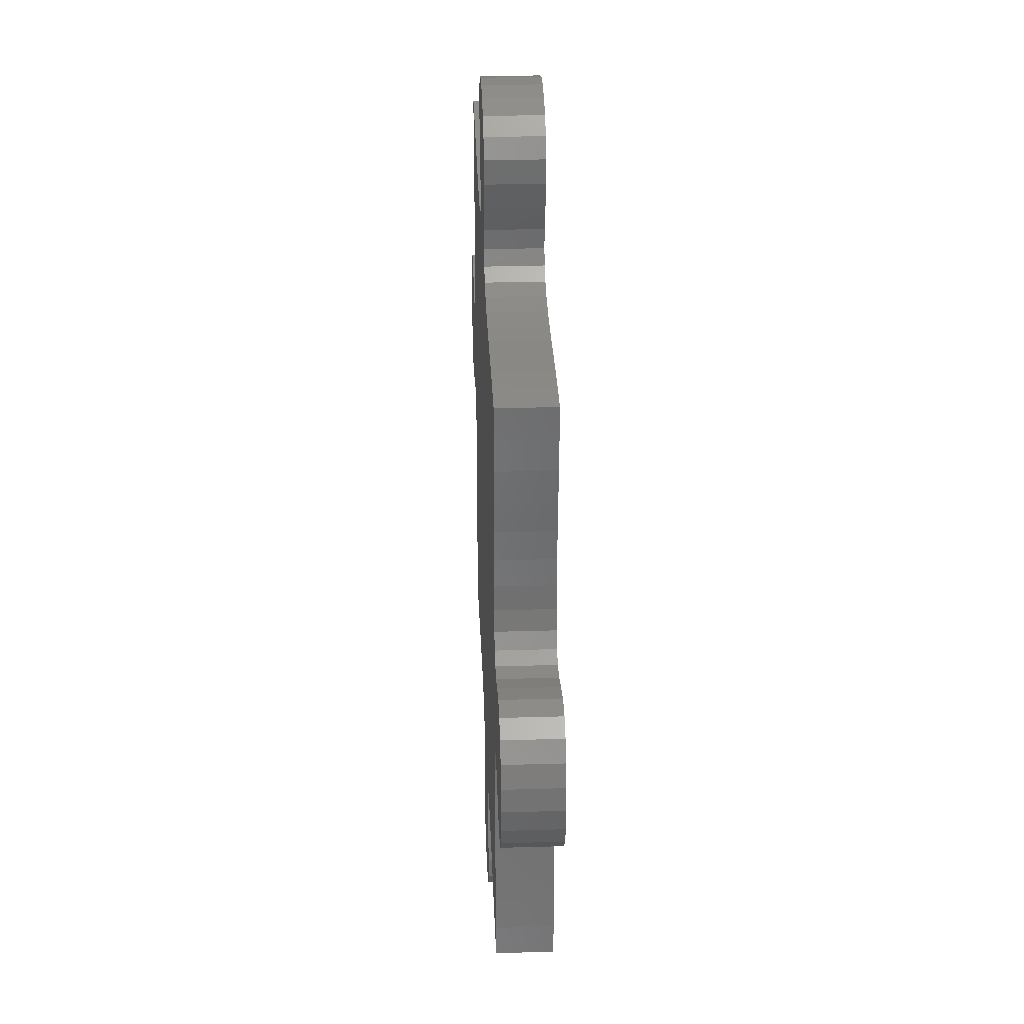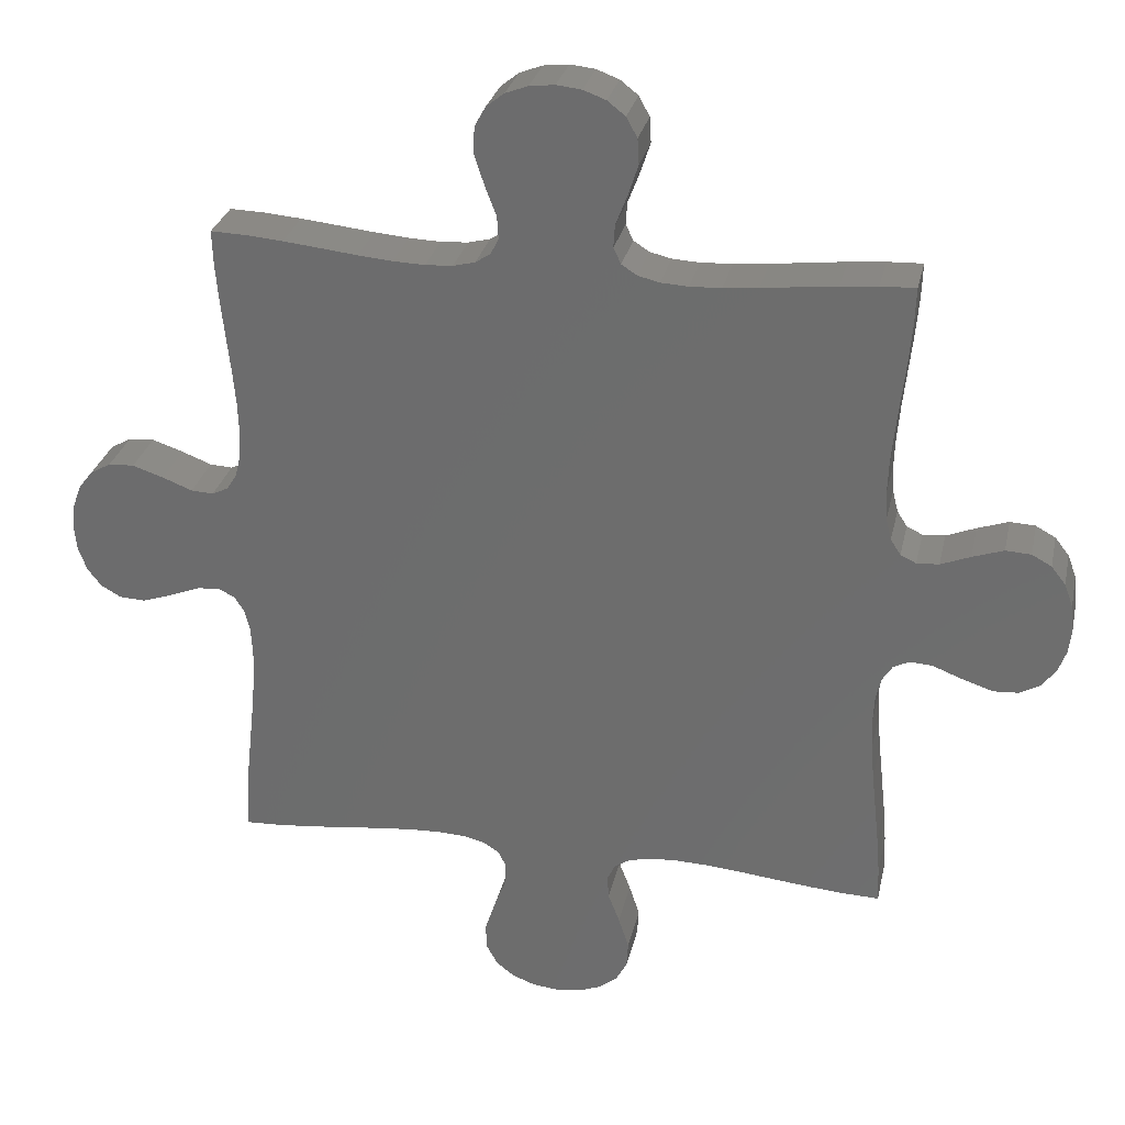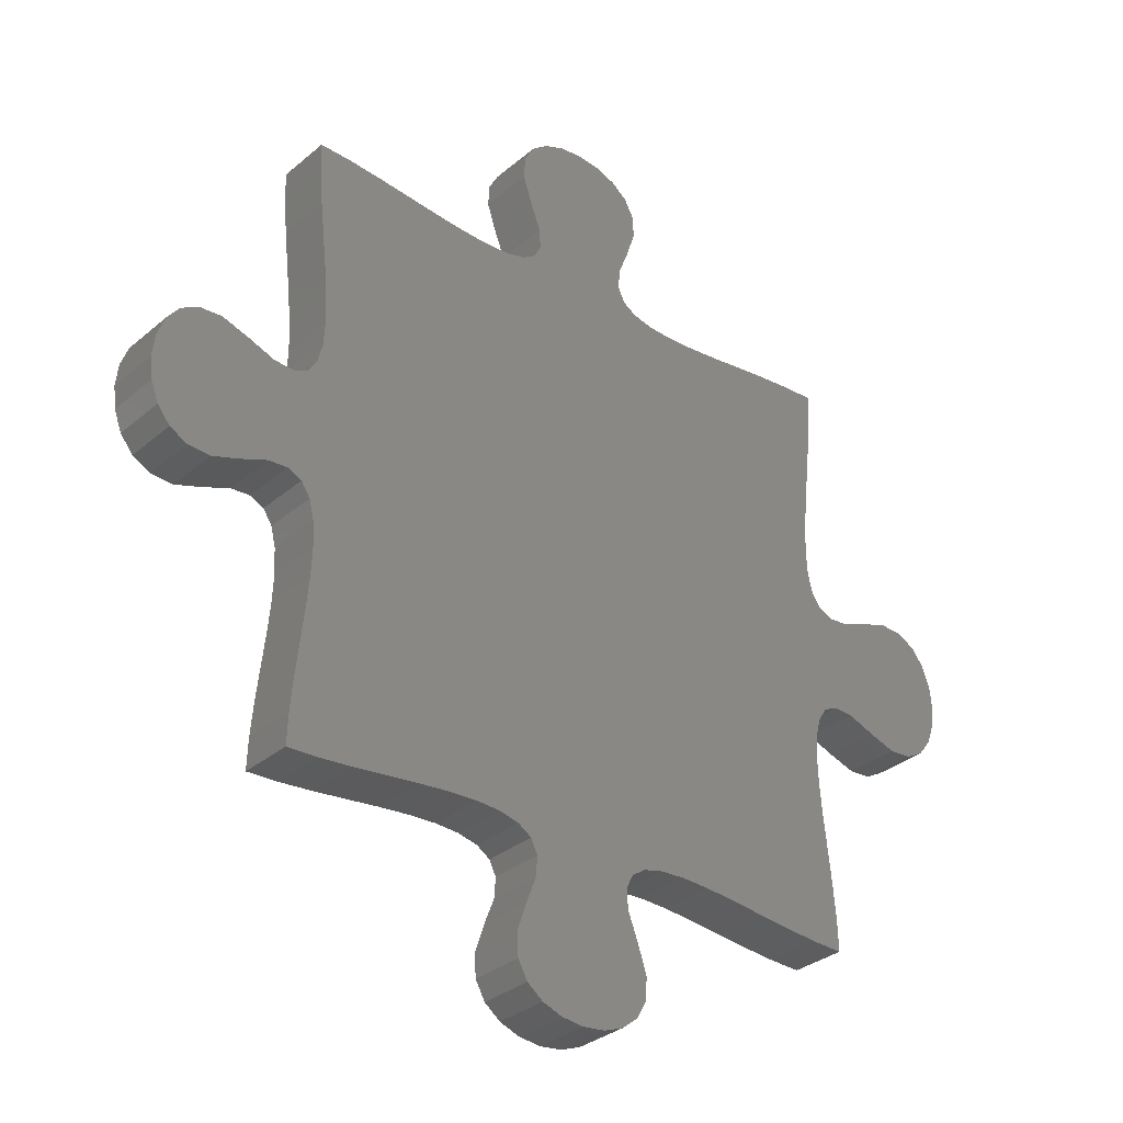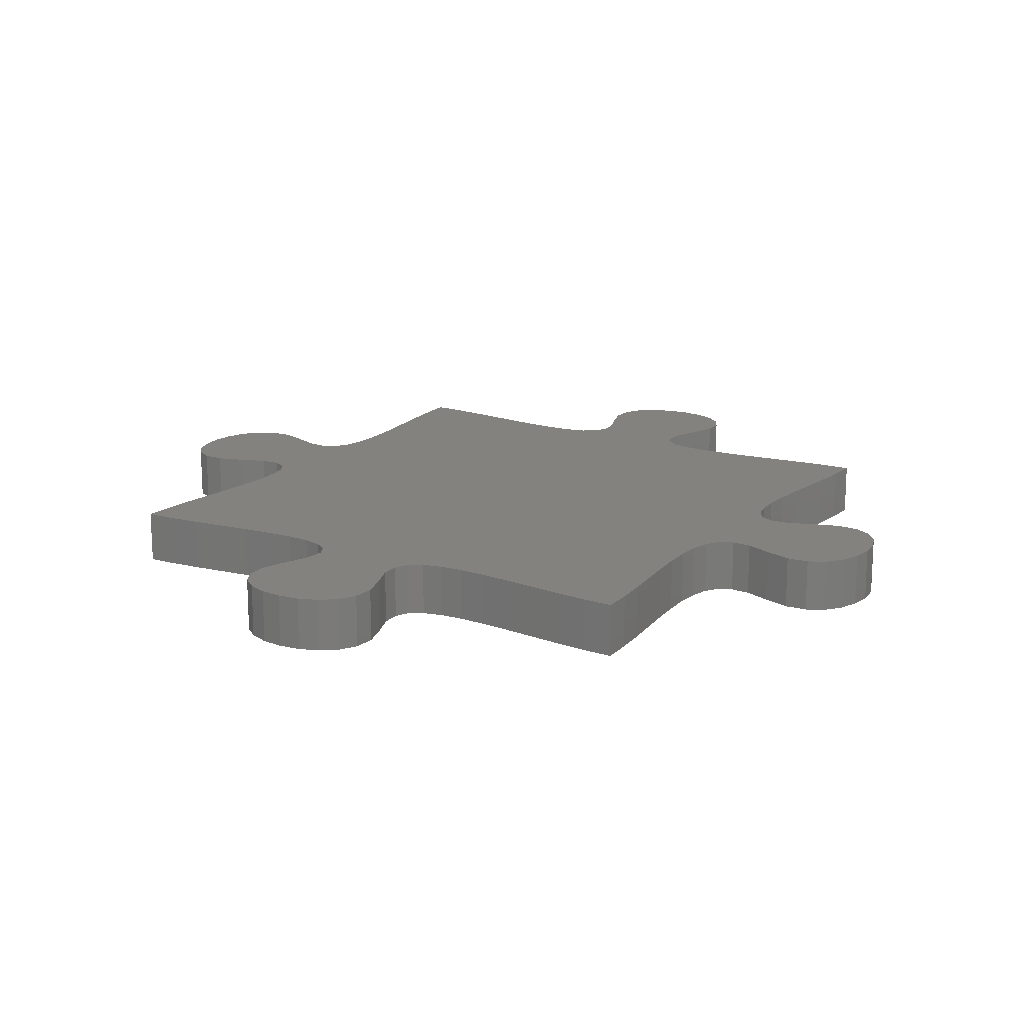
<metadata>
{"format":"stl","ext":"stl","renderer":"f3d","projection":"perspective","resolution":1024,"background":"white","views":[{"elev":33.5,"azim":-92.3,"up":"+Y"},{"elev":28.2,"azim":12.1,"up":"+Y"},{"elev":-31.8,"azim":-40.2,"up":"+Y"},{"elev":16.7,"azim":121.6,"up":"+Z"}]}
</metadata>
<code>
# stl→obj: 288 verts, 572 faces
v -29.88 33.21 0
v -33.33 33.33 0
v -33.21 29.88 0
v -22.6 32.5 0
v -26.27 32.9 0
v -7.677 43.06 0
v -6.667 40 0
v -5.536 37.07 0
v -6.458 47.5 0
v -7.531 45.56 0
v -2.461 49.72 0
v -4.691 48.89 0
v 2.461 49.72 0
v -1.55e-06 50 0
v 6.458 47.5 0
v 4.691 48.89 0
v 7.677 43.06 0
v 7.531 45.56 0
v 5.536 37.07 0
v 6.667 40 0
v 26.27 32.9 0
v 22.6 32.5 0
v 19.01 32.1 0
v 33.33 33.33 0
v 29.88 33.21 0
v 32.9 26.27 0
v 33.21 29.88 0
v 32.1 19.01 0
v 32.5 22.6 0
v 43.06 7.677 0
v 40 6.667 0
v 37.07 5.536 0
v 47.5 6.458 0
v 45.56 7.531 0
v 49.72 2.461 0
v 48.89 4.691 0
v 49.72 -2.461 0
v 50 1.55e-06 0
v 47.5 -6.458 0
v 48.89 -4.691 0
v 43.06 -7.677 0
v 45.56 -7.531 0
v 37.07 -5.536 0
v 40 -6.667 0
v 32.9 -26.27 0
v 32.5 -22.6 0
v 32.1 -19.01 0
v 33.33 -33.33 0
v 33.21 -29.88 0
v 26.27 -32.9 0
v 29.88 -33.21 0
v 19.01 -32.1 0
v 22.6 -32.5 0
v 7.677 -43.06 0
v 6.667 -40 0
v 5.536 -37.07 0
v 6.458 -47.5 0
v 7.531 -45.56 0
v 2.461 -49.72 0
v 4.691 -48.89 0
v -2.461 -49.72 0
v -1.55e-06 -50 0
v -6.458 -47.5 0
v -4.691 -48.89 0
v -7.677 -43.06 0
v -7.531 -45.56 0
v -5.536 -37.07 0
v -6.667 -40 0
v -26.27 -32.9 0
v -22.6 -32.5 0
v -19.01 -32.1 0
v -33.33 -33.33 0
v -29.88 -33.21 0
v -32.9 -26.27 0
v -33.21 -29.88 0
v -32.1 -19.01 0
v -32.5 -22.6 0
v -43.06 -7.677 0
v -40 -6.667 0
v -37.07 -5.536 0
v -47.5 -6.458 0
v -45.56 -7.531 0
v -49.72 -2.461 0
v -48.89 -4.691 0
v -49.72 2.461 0
v -50 1.55e-06 0
v -47.5 6.458 0
v -48.89 4.691 0
v -43.06 7.677 0
v -45.56 7.531 0
v -37.07 5.536 0
v -40 6.667 0
v -32.9 26.27 0
v -32.5 22.6 0
v -32.1 19.01 0
v -19.01 32.1 0
v 15.61 31.79 0
v 31.79 15.61 0
v 31.79 -15.61 0
v 15.61 -31.79 0
v -15.61 -31.79 0
v -31.79 -15.61 0
v -31.79 15.61 0
v -5.401 34.88 0
v 5.401 34.88 0
v 34.88 5.401 0
v 34.88 -5.401 0
v 5.401 -34.88 0
v -5.401 -34.88 0
v -34.88 -5.401 0
v -34.88 5.401 0
v -31.67 12.5 0
v -6.146 33.33 0
v 12.5 31.67 0
v 33.33 6.146 0
v 31.67 -12.5 0
v 6.146 -33.33 0
v -12.5 -31.67 0
v -33.33 -6.146 0
v -31.82 9.811 0
v 9.811 31.82 0
v 31.82 -9.811 0
v -9.811 -31.82 0
v -7.654 32.35 0
v 7.654 32.35 0
v 32.35 7.654 0
v 32.35 -7.654 0
v 7.654 -32.35 0
v -7.654 -32.35 0
v -32.35 -7.654 0
v -32.35 7.654 0
v -9.811 31.82 0
v 6.146 33.33 0
v 31.82 9.811 0
v 33.33 -6.146 0
v 9.811 -31.82 0
v -6.146 -33.33 0
v -31.82 -9.811 0
v -15.61 31.79 0
v 31.67 12.5 0
v 12.5 -31.67 0
v -31.67 -12.5 0
v -33.33 6.146 0
v -12.5 31.67 0
v -33.21 29.88 6
v -33.33 33.33 6
v -29.88 33.21 6
v -26.27 32.9 6
v -22.6 32.5 6
v -5.536 37.07 6
v -6.667 40 6
v -7.677 43.06 6
v -7.531 45.56 6
v -6.458 47.5 6
v -4.691 48.89 6
v -2.461 49.72 6
v -1.55e-06 50 6
v 2.461 49.72 6
v 4.691 48.89 6
v 6.458 47.5 6
v 7.531 45.56 6
v 7.677 43.06 6
v 6.667 40 6
v 5.536 37.07 6
v 19.01 32.1 6
v 22.6 32.5 6
v 26.27 32.9 6
v 29.88 33.21 6
v 33.33 33.33 6
v 33.21 29.88 6
v 32.9 26.27 6
v 32.5 22.6 6
v 32.1 19.01 6
v 37.07 5.536 6
v 40 6.667 6
v 43.06 7.677 6
v 45.56 7.531 6
v 47.5 6.458 6
v 48.89 4.691 6
v 49.72 2.461 6
v 50 1.55e-06 6
v 49.72 -2.461 6
v 48.89 -4.691 6
v 47.5 -6.458 6
v 45.56 -7.531 6
v 43.06 -7.677 6
v 40 -6.667 6
v 37.07 -5.536 6
v 32.1 -19.01 6
v 32.5 -22.6 6
v 32.9 -26.27 6
v 33.21 -29.88 6
v 33.33 -33.33 6
v 29.88 -33.21 6
v 26.27 -32.9 6
v 22.6 -32.5 6
v 19.01 -32.1 6
v 5.536 -37.07 6
v 6.667 -40 6
v 7.677 -43.06 6
v 7.531 -45.56 6
v 6.458 -47.5 6
v 4.691 -48.89 6
v 2.461 -49.72 6
v -1.55e-06 -50 6
v -2.461 -49.72 6
v -4.691 -48.89 6
v -6.458 -47.5 6
v -7.531 -45.56 6
v -7.677 -43.06 6
v -6.667 -40 6
v -5.536 -37.07 6
v -19.01 -32.1 6
v -22.6 -32.5 6
v -26.27 -32.9 6
v -29.88 -33.21 6
v -33.33 -33.33 6
v -33.21 -29.88 6
v -32.9 -26.27 6
v -32.5 -22.6 6
v -32.1 -19.01 6
v -37.07 -5.536 6
v -40 -6.667 6
v -43.06 -7.677 6
v -45.56 -7.531 6
v -47.5 -6.458 6
v -48.89 -4.691 6
v -49.72 -2.461 6
v -50 1.55e-06 6
v -49.72 2.461 6
v -48.89 4.691 6
v -47.5 6.458 6
v -45.56 7.531 6
v -43.06 7.677 6
v -40 6.667 6
v -37.07 5.536 6
v -32.1 19.01 6
v -32.5 22.6 6
v -32.9 26.27 6
v -19.01 32.1 6
v 15.61 31.79 6
v 31.79 15.61 6
v 31.79 -15.61 6
v 15.61 -31.79 6
v -15.61 -31.79 6
v -31.79 -15.61 6
v -31.79 15.61 6
v -5.401 34.88 6
v 5.401 34.88 6
v 34.88 5.401 6
v 34.88 -5.401 6
v 5.401 -34.88 6
v -5.401 -34.88 6
v -34.88 -5.401 6
v -34.88 5.401 6
v -31.67 12.5 6
v -6.146 33.33 6
v 12.5 31.67 6
v 33.33 6.146 6
v 31.67 -12.5 6
v 6.146 -33.33 6
v -12.5 -31.67 6
v -33.33 -6.146 6
v -31.82 9.811 6
v 9.811 31.82 6
v 31.82 -9.811 6
v -9.811 -31.82 6
v -7.654 32.35 6
v 7.654 32.35 6
v 32.35 7.654 6
v 32.35 -7.654 6
v 7.654 -32.35 6
v -7.654 -32.35 6
v -32.35 -7.654 6
v -32.35 7.654 6
v -9.811 31.82 6
v 6.146 33.33 6
v 31.82 9.811 6
v 33.33 -6.146 6
v 9.811 -31.82 6
v -6.146 -33.33 6
v -31.82 -9.811 6
v -15.61 31.79 6
v 31.67 12.5 6
v 12.5 -31.67 6
v -31.67 -12.5 6
v -33.33 6.146 6
v -12.5 31.67 6
f 1 2 3
f 4 5 1
f 6 7 8
f 9 10 6
f 11 12 9
f 13 14 11
f 15 16 13
f 17 18 15
f 19 20 17
f 21 22 23
f 24 25 21
f 26 27 24
f 28 29 26
f 30 31 32
f 33 34 30
f 35 36 33
f 37 38 35
f 39 40 37
f 41 42 39
f 43 44 41
f 45 46 47
f 48 49 45
f 50 51 48
f 52 53 50
f 54 55 56
f 57 58 54
f 59 60 57
f 61 62 59
f 63 64 61
f 65 66 63
f 67 68 65
f 69 70 71
f 72 73 69
f 74 75 72
f 76 77 74
f 78 79 80
f 81 82 78
f 83 84 81
f 85 86 83
f 87 88 85
f 89 90 87
f 91 92 89
f 93 94 95
f 1 3 93
f 96 4 1
f 9 6 8
f 13 11 9
f 17 15 13
f 24 21 23
f 28 26 24
f 33 30 32
f 37 35 33
f 41 39 37
f 48 45 47
f 52 50 48
f 57 54 56
f 61 59 57
f 65 63 61
f 72 69 71
f 76 74 72
f 81 78 80
f 85 83 81
f 89 87 85
f 1 93 95
f 13 9 8
f 19 17 13
f 24 23 97
f 98 28 24
f 37 33 32
f 43 41 37
f 48 47 99
f 100 52 48
f 61 57 56
f 67 65 61
f 72 71 101
f 102 76 72
f 85 81 80
f 91 89 85
f 1 95 103
f 13 8 104
f 105 19 13
f 98 24 97
f 37 32 106
f 107 43 37
f 100 48 99
f 61 56 108
f 109 67 61
f 102 72 101
f 85 80 110
f 111 91 85
f 1 103 112
f 13 104 113
f 98 97 114
f 37 106 115
f 100 99 116
f 61 108 117
f 102 101 118
f 85 110 119
f 1 112 120
f 105 13 113
f 98 114 121
f 107 37 115
f 100 116 122
f 109 61 117
f 102 118 123
f 111 85 119
f 96 1 120
f 105 113 124
f 98 121 125
f 107 115 126
f 100 122 127
f 109 117 128
f 102 123 129
f 111 119 130
f 96 120 131
f 105 124 132
f 98 125 133
f 107 126 134
f 100 127 135
f 109 128 136
f 102 129 137
f 111 130 138
f 139 96 131
f 133 105 132
f 140 98 133
f 135 107 134
f 141 100 135
f 137 109 136
f 142 102 137
f 143 111 138
f 139 131 143
f 140 133 132
f 141 135 134
f 142 137 136
f 139 143 138
f 140 132 144
f 141 134 140
f 142 136 141
f 139 138 142
f 140 144 139
f 142 141 140
f 140 139 142
f 145 146 147
f 147 148 149
f 150 151 152
f 152 153 154
f 154 155 156
f 156 157 158
f 158 159 160
f 160 161 162
f 162 163 164
f 165 166 167
f 167 168 169
f 169 170 171
f 171 172 173
f 174 175 176
f 176 177 178
f 178 179 180
f 180 181 182
f 182 183 184
f 184 185 186
f 186 187 188
f 189 190 191
f 191 192 193
f 193 194 195
f 195 196 197
f 198 199 200
f 200 201 202
f 202 203 204
f 204 205 206
f 206 207 208
f 208 209 210
f 210 211 212
f 213 214 215
f 215 216 217
f 217 218 219
f 219 220 221
f 222 223 224
f 224 225 226
f 226 227 228
f 228 229 230
f 230 231 232
f 232 233 234
f 234 235 236
f 237 238 239
f 239 145 147
f 147 149 240
f 150 152 154
f 154 156 158
f 158 160 162
f 165 167 169
f 169 171 173
f 174 176 178
f 178 180 182
f 182 184 186
f 189 191 193
f 193 195 197
f 198 200 202
f 202 204 206
f 206 208 210
f 213 215 217
f 217 219 221
f 222 224 226
f 226 228 230
f 230 232 234
f 237 239 147
f 150 154 158
f 158 162 164
f 241 165 169
f 169 173 242
f 174 178 182
f 182 186 188
f 243 189 193
f 193 197 244
f 198 202 206
f 206 210 212
f 245 213 217
f 217 221 246
f 222 226 230
f 230 234 236
f 247 237 147
f 248 150 158
f 158 164 249
f 241 169 242
f 250 174 182
f 182 188 251
f 243 193 244
f 252 198 206
f 206 212 253
f 245 217 246
f 254 222 230
f 230 236 255
f 256 247 147
f 257 248 158
f 258 241 242
f 259 250 182
f 260 243 244
f 261 252 206
f 262 245 246
f 263 254 230
f 264 256 147
f 257 158 249
f 265 258 242
f 259 182 251
f 266 260 244
f 261 206 253
f 267 262 246
f 263 230 255
f 264 147 240
f 268 257 249
f 269 265 242
f 270 259 251
f 271 266 244
f 272 261 253
f 273 267 246
f 274 263 255
f 275 264 240
f 276 268 249
f 277 269 242
f 278 270 251
f 279 271 244
f 280 272 253
f 281 273 246
f 282 274 255
f 275 240 283
f 276 249 277
f 277 242 284
f 278 251 279
f 279 244 285
f 280 253 281
f 281 246 286
f 282 255 287
f 287 275 283
f 276 277 284
f 278 279 285
f 280 281 286
f 282 287 283
f 288 276 284
f 284 278 285
f 285 280 286
f 286 282 283
f 283 288 284
f 284 285 286
f 286 283 284
f 2 1 146
f 1 147 146
f 1 5 147
f 5 148 147
f 5 4 148
f 4 149 148
f 4 96 149
f 96 240 149
f 96 139 240
f 139 283 240
f 139 144 283
f 144 288 283
f 144 132 288
f 132 276 288
f 132 124 276
f 124 268 276
f 124 113 268
f 113 257 268
f 113 104 257
f 104 248 257
f 104 8 248
f 8 150 248
f 8 7 150
f 7 151 150
f 7 6 151
f 6 152 151
f 6 10 152
f 10 153 152
f 10 9 153
f 9 154 153
f 9 12 154
f 12 155 154
f 12 11 155
f 11 156 155
f 11 14 156
f 14 157 156
f 14 13 157
f 13 158 157
f 13 16 158
f 16 159 158
f 16 15 159
f 15 160 159
f 15 18 160
f 18 161 160
f 18 17 161
f 17 162 161
f 17 20 162
f 20 163 162
f 20 19 163
f 19 164 163
f 19 105 164
f 105 249 164
f 105 133 249
f 133 277 249
f 133 125 277
f 125 269 277
f 125 121 269
f 121 265 269
f 121 114 265
f 114 258 265
f 114 97 258
f 97 241 258
f 97 23 241
f 23 165 241
f 23 22 165
f 22 166 165
f 22 21 166
f 21 167 166
f 21 25 167
f 25 168 167
f 25 24 168
f 24 169 168
f 24 27 169
f 27 170 169
f 27 26 170
f 26 171 170
f 26 29 171
f 29 172 171
f 29 28 172
f 28 173 172
f 28 98 173
f 98 242 173
f 98 140 242
f 140 284 242
f 140 134 284
f 134 278 284
f 134 126 278
f 126 270 278
f 126 115 270
f 115 259 270
f 115 106 259
f 106 250 259
f 106 32 250
f 32 174 250
f 32 31 174
f 31 175 174
f 31 30 175
f 30 176 175
f 30 34 176
f 34 177 176
f 34 33 177
f 33 178 177
f 33 36 178
f 36 179 178
f 36 35 179
f 35 180 179
f 35 38 180
f 38 181 180
f 38 37 181
f 37 182 181
f 37 40 182
f 40 183 182
f 40 39 183
f 39 184 183
f 39 42 184
f 42 185 184
f 42 41 185
f 41 186 185
f 41 44 186
f 44 187 186
f 44 43 187
f 43 188 187
f 43 107 188
f 107 251 188
f 107 135 251
f 135 279 251
f 135 127 279
f 127 271 279
f 127 122 271
f 122 266 271
f 122 116 266
f 116 260 266
f 116 99 260
f 99 243 260
f 99 47 243
f 47 189 243
f 47 46 189
f 46 190 189
f 46 45 190
f 45 191 190
f 45 49 191
f 49 192 191
f 49 48 192
f 48 193 192
f 48 51 193
f 51 194 193
f 51 50 194
f 50 195 194
f 50 53 195
f 53 196 195
f 53 52 196
f 52 197 196
f 52 100 197
f 100 244 197
f 100 141 244
f 141 285 244
f 141 136 285
f 136 280 285
f 136 128 280
f 128 272 280
f 128 117 272
f 117 261 272
f 117 108 261
f 108 252 261
f 108 56 252
f 56 198 252
f 56 55 198
f 55 199 198
f 55 54 199
f 54 200 199
f 54 58 200
f 58 201 200
f 58 57 201
f 57 202 201
f 57 60 202
f 60 203 202
f 60 59 203
f 59 204 203
f 59 62 204
f 62 205 204
f 62 61 205
f 61 206 205
f 61 64 206
f 64 207 206
f 64 63 207
f 63 208 207
f 63 66 208
f 66 209 208
f 66 65 209
f 65 210 209
f 65 68 210
f 68 211 210
f 68 67 211
f 67 212 211
f 67 109 212
f 109 253 212
f 109 137 253
f 137 281 253
f 137 129 281
f 129 273 281
f 129 123 273
f 123 267 273
f 123 118 267
f 118 262 267
f 118 101 262
f 101 245 262
f 101 71 245
f 71 213 245
f 71 70 213
f 70 214 213
f 70 69 214
f 69 215 214
f 69 73 215
f 73 216 215
f 73 72 216
f 72 217 216
f 72 75 217
f 75 218 217
f 75 74 218
f 74 219 218
f 74 77 219
f 77 220 219
f 77 76 220
f 76 221 220
f 76 102 221
f 102 246 221
f 102 142 246
f 142 286 246
f 142 138 286
f 138 282 286
f 138 130 282
f 130 274 282
f 130 119 274
f 119 263 274
f 119 110 263
f 110 254 263
f 110 80 254
f 80 222 254
f 80 79 222
f 79 223 222
f 79 78 223
f 78 224 223
f 78 82 224
f 82 225 224
f 82 81 225
f 81 226 225
f 81 84 226
f 84 227 226
f 84 83 227
f 83 228 227
f 83 86 228
f 86 229 228
f 86 85 229
f 85 230 229
f 85 88 230
f 88 231 230
f 88 87 231
f 87 232 231
f 87 90 232
f 90 233 232
f 90 89 233
f 89 234 233
f 89 92 234
f 92 235 234
f 92 91 235
f 91 236 235
f 91 111 236
f 111 255 236
f 111 143 255
f 143 287 255
f 143 131 287
f 131 275 287
f 131 120 275
f 120 264 275
f 120 112 264
f 112 256 264
f 112 103 256
f 103 247 256
f 103 95 247
f 95 237 247
f 95 94 237
f 94 238 237
f 94 93 238
f 93 239 238
f 93 3 239
f 3 145 239
f 3 2 145
f 2 146 145

</code>
